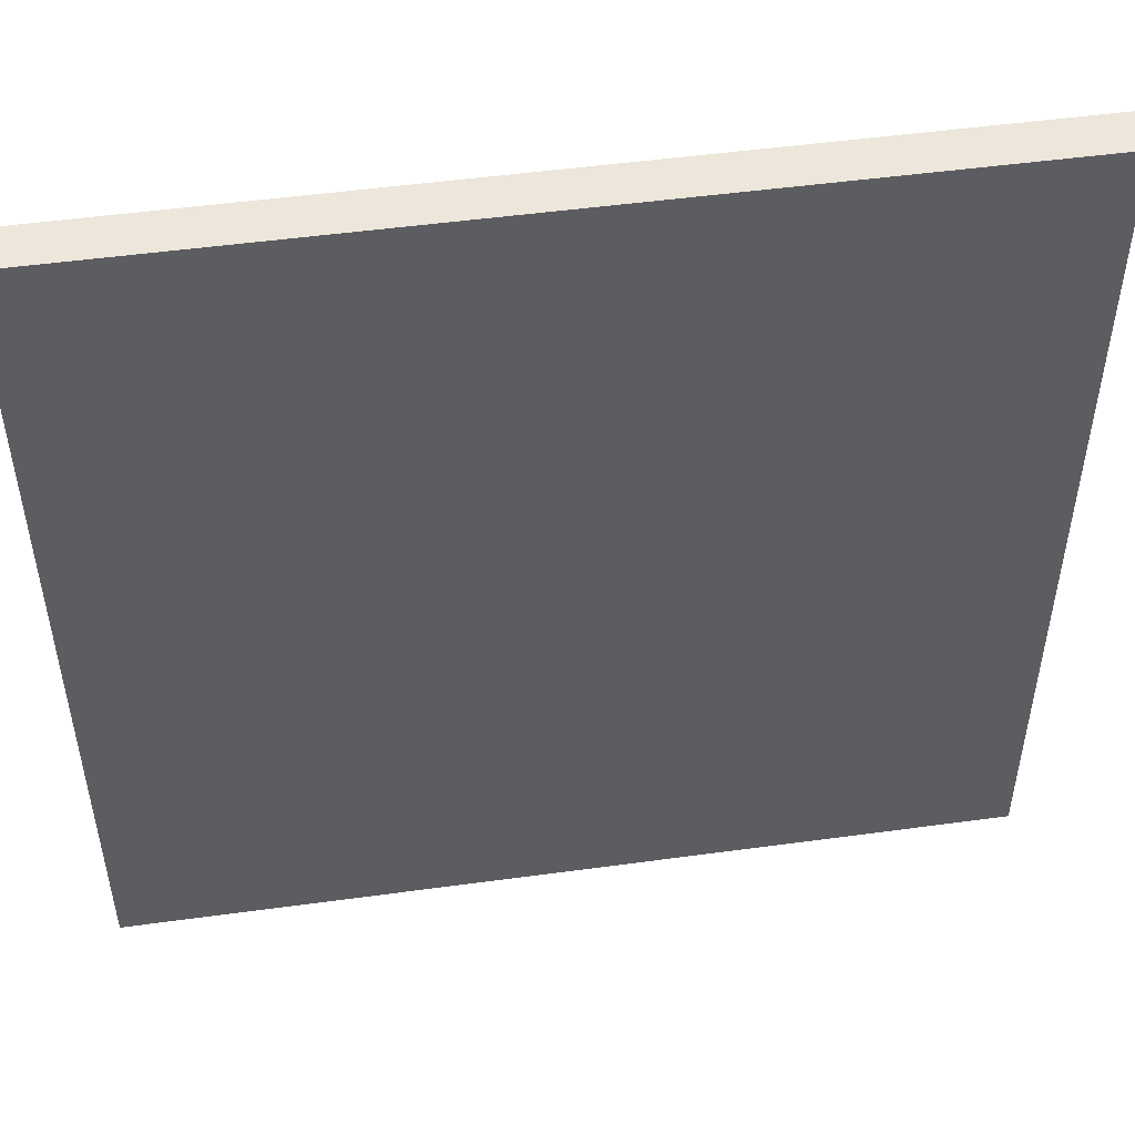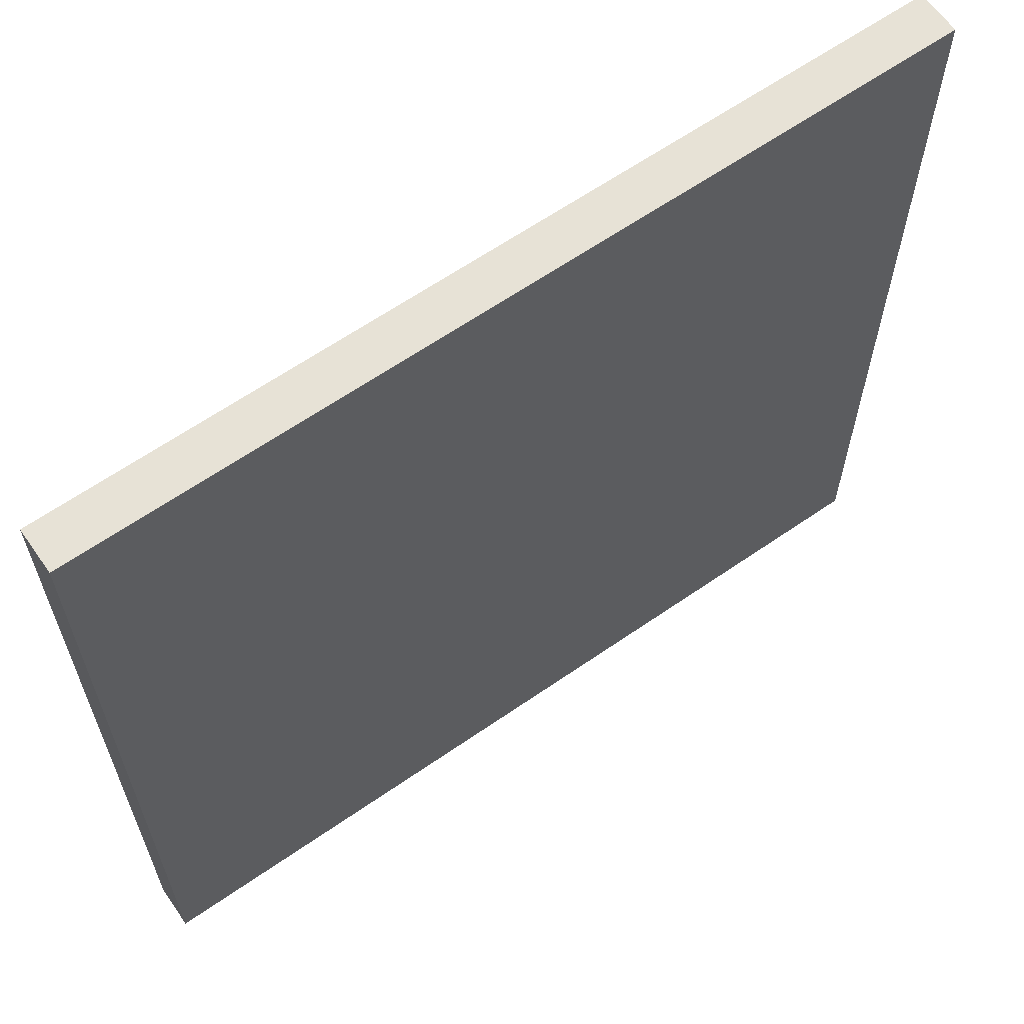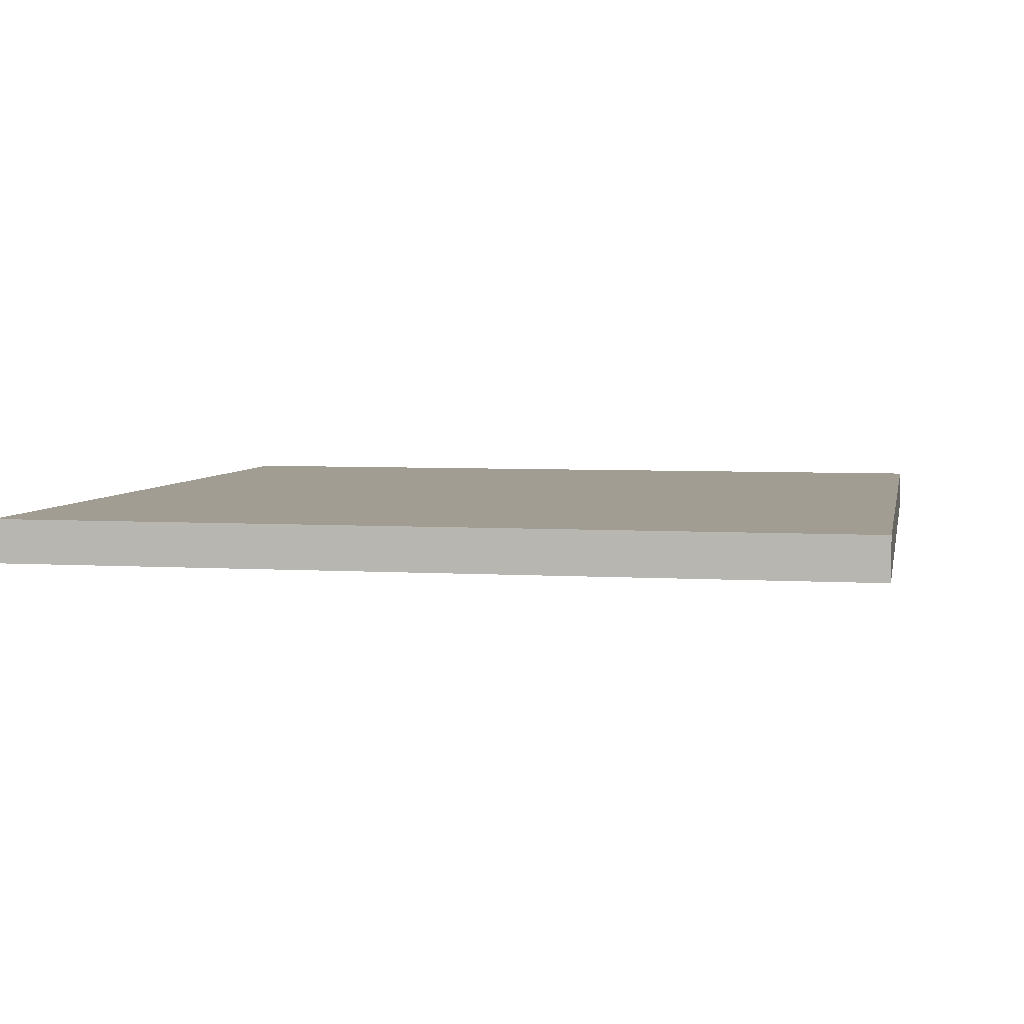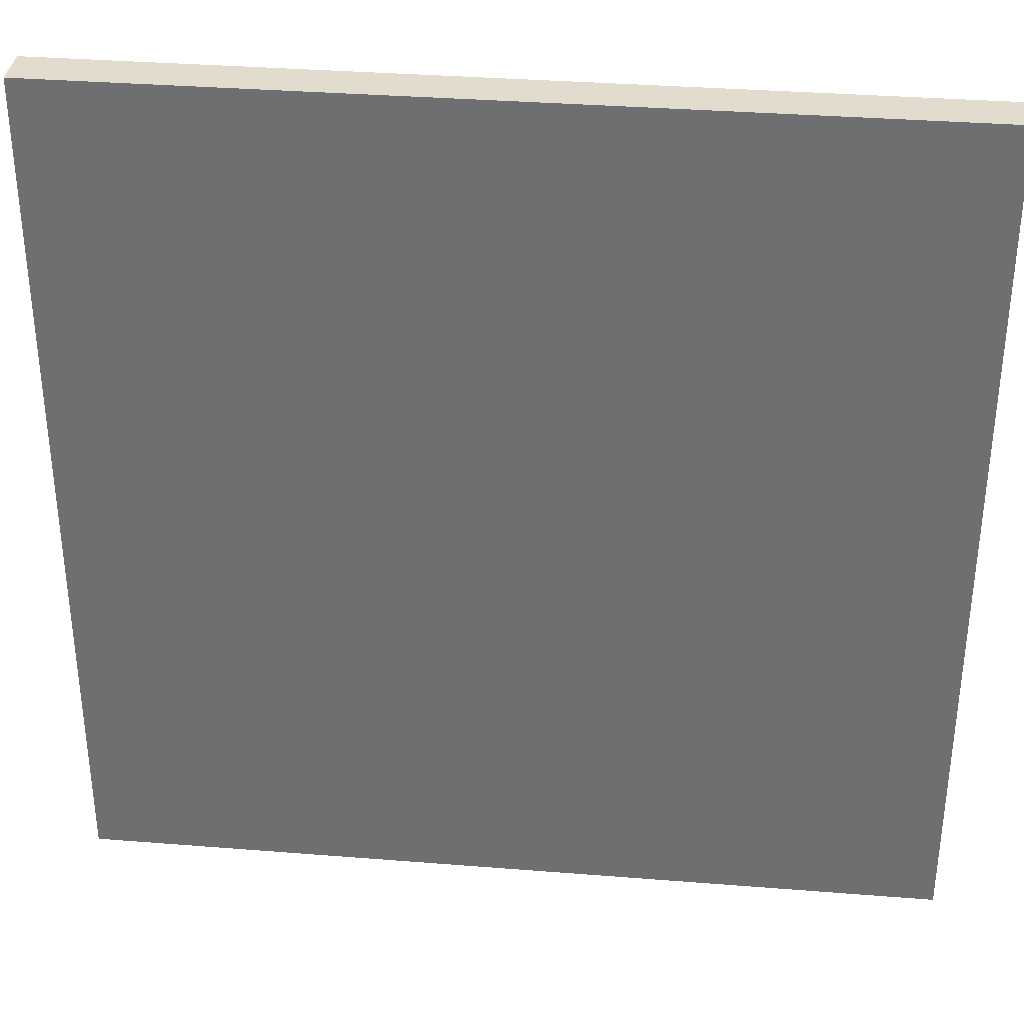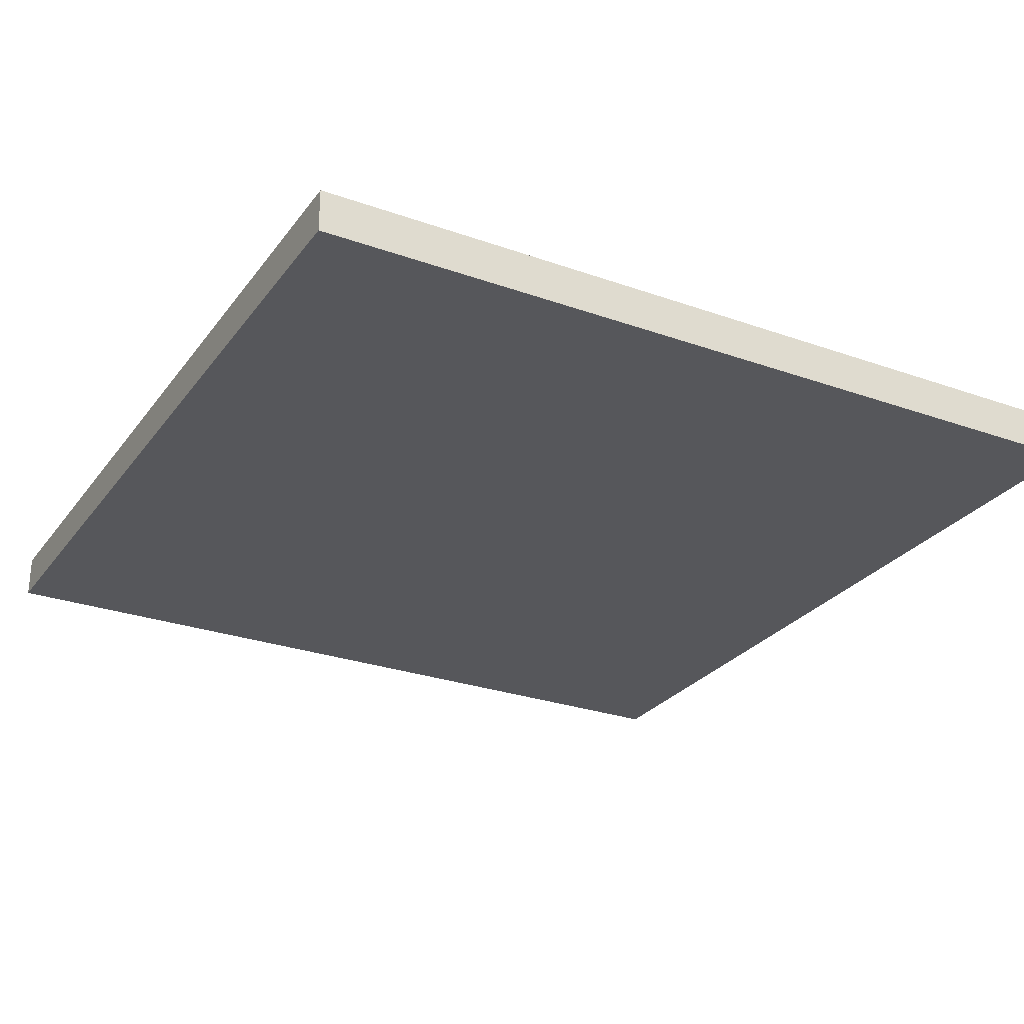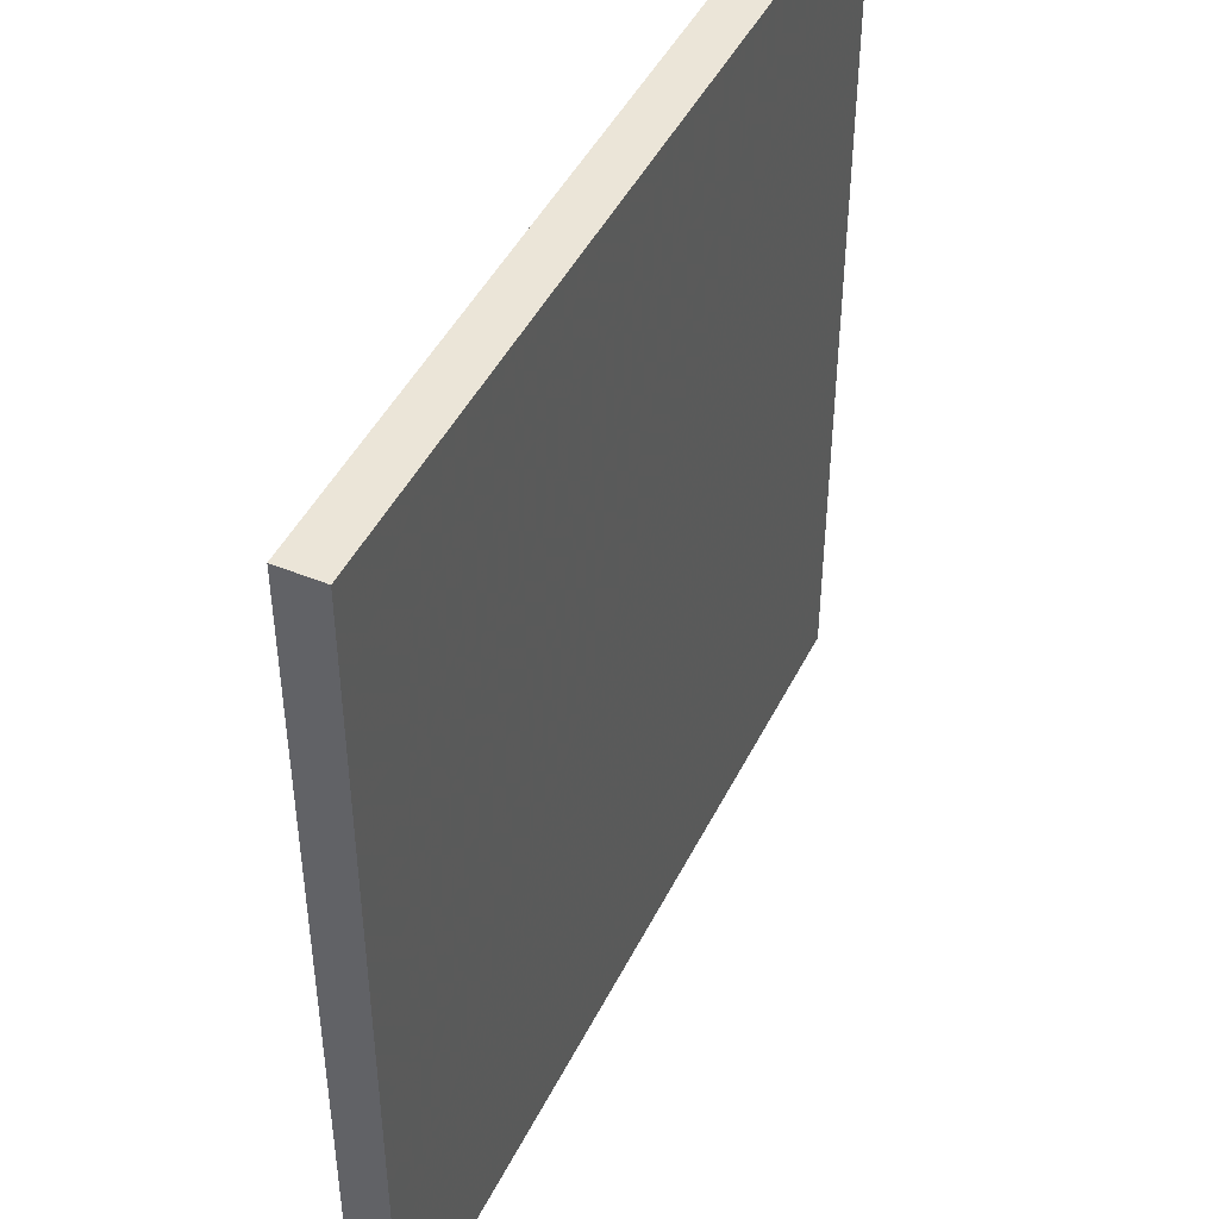
<metadata>
{"format":"obj","ext":"obj","renderer":"f3d","projection":"perspective","resolution":1024,"background":"white","views":[{"elev":50.4,"azim":-8.5,"up":"+Z"},{"elev":63.5,"azim":-35.0,"up":"+Z"},{"elev":4.8,"azim":101.1,"up":"+Y"},{"elev":34.7,"azim":-173.9,"up":"+Z"},{"elev":-27.3,"azim":61.3,"up":"+Y"},{"elev":45.8,"azim":-64.7,"up":"+Z"}]}
</metadata>
<code>
v 3 -0.1511 -3
v 3 -0.1511 3
v -3 -0.1511 3
v -3 -0.1511 -3
v 3 0.1511 -3
v 3 0.1511 3
v -3 0.1511 3
v -3 0.1511 -3
v 3 -0.1511 -2.25
v 3 -0.1511 -1.5
v 3 -0.1511 -0.75
v 3 -0.1511 0
v 3 -0.1511 0.75
v 3 -0.1511 1.5
v 3 -0.1511 2.25
v -3 -0.1511 2.25
v -3 -0.1511 1.5
v -3 -0.1511 0.75
v -3 -0.1511 -1e-06
v -3 -0.1511 -0.75
v -3 -0.1511 -1.5
v -3 -0.1511 -2.25
v 3 0.1511 -2.25
v 3 0.1511 -1.5
v 3 0.1511 -0.75
v 3 0.1511 2e-06
v 3 0.1511 0.75
v 3 0.1511 1.5
v 3 0.1511 2.25
v -3 0.1511 2.25
v -3 0.1511 1.5
v -3 0.1511 0.75
v -3 0.1511 -1e-06
v -3 0.1511 -0.75
v -3 0.1511 -1.5
v -3 0.1511 -2.25
v 2.143 -0.1511 3
v 1.286 -0.1511 3
v 0.4286 -0.1511 3
v -0.4286 -0.1511 3
v -1.286 -0.1511 3
v -2.143 -0.1511 3
v 2.143 -0.1511 -3
v 1.286 -0.1511 -3
v 0.4286 -0.1511 -3
v -0.4286 -0.1511 -3
v -1.286 -0.1511 -3
v -2.143 -0.1511 -3
v 2.143 0.1511 3
v 1.286 0.1511 3
v 0.4286 0.1511 3
v -0.4286 0.1511 3
v -1.286 0.1511 3
v -2.143 0.1511 3
v 2.143 0.1511 -3
v 1.286 0.1511 -3
v 0.4286 0.1511 -3
v -0.4286 0.1511 -3
v -1.286 0.1511 -3
v -2.143 0.1511 -3
v -2.143 -0.1511 -2.25
v -1.286 -0.1511 -2.25
v -0.4286 -0.1511 -2.25
v 0.4286 -0.1511 -2.25
v 1.286 -0.1511 -2.25
v 2.143 -0.1511 -2.25
v 2.143 -0.1511 -1.5
v 1.286 -0.1511 -1.5
v 0.4286 -0.1511 -1.5
v -0.4286 -0.1511 -1.5
v -1.286 -0.1511 -1.5
v -2.143 -0.1511 -1.5
v -2.143 -0.1511 -0.75
v -1.286 -0.1511 -0.75
v -0.4286 -0.1511 -0.75
v 0.4286 -0.1511 -0.75
v 1.286 -0.1511 -0.75
v 2.143 -0.1511 -0.75
v -2.143 -0.1511 -1e-06
v -1.286 -0.1511 -1e-06
v -0.4286 -0.1511 0
v 0.4286 -0.1511 0
v 1.286 -0.1511 0
v 2.143 -0.1511 0
v -2.143 -0.1511 0.75
v -1.286 -0.1511 0.75
v -0.4286 -0.1511 0.75
v 0.4286 -0.1511 0.75
v 1.286 -0.1511 0.75
v 2.143 -0.1511 0.75
v -2.143 -0.1511 1.5
v -1.286 -0.1511 1.5
v -0.4286 -0.1511 1.5
v 0.4286 -0.1511 1.5
v 1.286 -0.1511 1.5
v 2.143 -0.1511 1.5
v 2.143 -0.1511 2.25
v 1.286 -0.1511 2.25
v 0.4286 -0.1511 2.25
v -0.4286 -0.1511 2.25
v -1.286 -0.1511 2.25
v -2.143 -0.1511 2.25
v -2.143 0.1511 -2.25
v -1.286 0.1511 -2.25
v -0.4286 0.1511 -2.25
v 0.4286 0.1511 -2.25
v 1.286 0.1511 -2.25
v 2.143 0.1511 -2.25
v 2.143 0.1511 -1.5
v 1.286 0.1511 -1.5
v 0.4286 0.1511 -1.5
v -0.4286 0.1511 -1.5
v -1.286 0.1511 -1.5
v -2.143 0.1511 -1.5
v -2.143 0.1511 -0.75
v -1.286 0.1511 -0.75
v -0.4286 0.1511 -0.75
v 0.4286 0.1511 -0.75
v 1.286 0.1511 -0.75
v 2.143 0.1511 -0.75
v 2.143 0.1511 1e-06
v 1.286 0.1511 1e-06
v 0.4286 0.1511 1e-06
v -0.4286 0.1511 0
v -1.286 0.1511 0
v -2.143 0.1511 0
v 2.143 0.1511 0.75
v 1.286 0.1511 0.75
v 0.4286 0.1511 0.75
v -0.4286 0.1511 0.75
v -1.286 0.1511 0.75
v -2.143 0.1511 0.75
v -2.143 0.1511 1.5
v -1.286 0.1511 1.5
v -0.4286 0.1511 1.5
v 0.4286 0.1511 1.5
v 1.286 0.1511 1.5
v 2.143 0.1511 1.5
v 2.143 0.1511 2.25
v 1.286 0.1511 2.25
v 0.4286 0.1511 2.25
v -0.4286 0.1511 2.25
v -1.286 0.1511 2.25
v -2.143 0.1511 2.25
f 9 1 5 23
f 23 24 10 9
f 24 25 11 10
f 25 26 12 11
f 26 27 13 12
f 27 28 14 13
f 28 29 15 14
f 29 6 2 15
f 7 30 16 3
f 30 31 17 16
f 31 32 18 17
f 32 33 19 18
f 33 34 20 19
f 34 35 21 20
f 35 36 22 21
f 36 8 4 22
f 6 49 37 2
f 49 50 38 37
f 50 51 39 38
f 51 52 40 39
f 52 53 41 40
f 53 54 42 41
f 54 7 3 42
f 1 43 55 5
f 43 44 56 55
f 44 45 57 56
f 45 46 58 57
f 46 47 59 58
f 47 48 60 59
f 48 4 8 60
f 43 1 9 66
f 66 65 44 43
f 65 64 45 44
f 64 63 46 45
f 63 62 47 46
f 62 61 48 47
f 61 22 4 48
f 10 67 66 9
f 67 68 65 66
f 68 69 64 65
f 69 70 63 64
f 70 71 62 63
f 71 72 61 62
f 72 21 22 61
f 11 78 67 10
f 78 77 68 67
f 77 76 69 68
f 76 75 70 69
f 75 74 71 70
f 74 73 72 71
f 73 20 21 72
f 12 84 78 11
f 84 83 77 78
f 83 82 76 77
f 82 81 75 76
f 81 80 74 75
f 80 79 73 74
f 79 19 20 73
f 13 90 84 12
f 90 89 83 84
f 89 88 82 83
f 88 87 81 82
f 87 86 80 81
f 86 85 79 80
f 85 18 19 79
f 14 96 90 13
f 96 95 89 90
f 95 94 88 89
f 94 93 87 88
f 93 92 86 87
f 92 91 85 86
f 91 17 18 85
f 15 97 96 14
f 97 98 95 96
f 98 99 94 95
f 99 100 93 94
f 100 101 92 93
f 101 102 91 92
f 102 16 17 91
f 2 37 97 15
f 37 38 98 97
f 38 39 99 98
f 39 40 100 99
f 40 41 101 100
f 41 42 102 101
f 42 3 16 102
f 36 103 60 8
f 103 104 59 60
f 104 105 58 59
f 105 106 57 58
f 106 107 56 57
f 107 108 55 56
f 108 23 5 55
f 35 114 103 36
f 114 113 104 103
f 113 112 105 104
f 112 111 106 105
f 111 110 107 106
f 110 109 108 107
f 109 24 23 108
f 34 115 114 35
f 115 116 113 114
f 116 117 112 113
f 117 118 111 112
f 118 119 110 111
f 119 120 109 110
f 120 25 24 109
f 33 126 115 34
f 126 125 116 115
f 125 124 117 116
f 124 123 118 117
f 123 122 119 118
f 122 121 120 119
f 121 26 25 120
f 32 132 126 33
f 132 131 125 126
f 131 130 124 125
f 130 129 123 124
f 129 128 122 123
f 128 127 121 122
f 127 27 26 121
f 31 133 132 32
f 133 134 131 132
f 134 135 130 131
f 135 136 129 130
f 136 137 128 129
f 137 138 127 128
f 138 28 27 127
f 30 144 133 31
f 144 143 134 133
f 143 142 135 134
f 142 141 136 135
f 141 140 137 136
f 140 139 138 137
f 139 29 28 138
f 7 54 144 30
f 54 53 143 144
f 53 52 142 143
f 52 51 141 142
f 51 50 140 141
f 50 49 139 140
f 49 6 29 139

</code>
